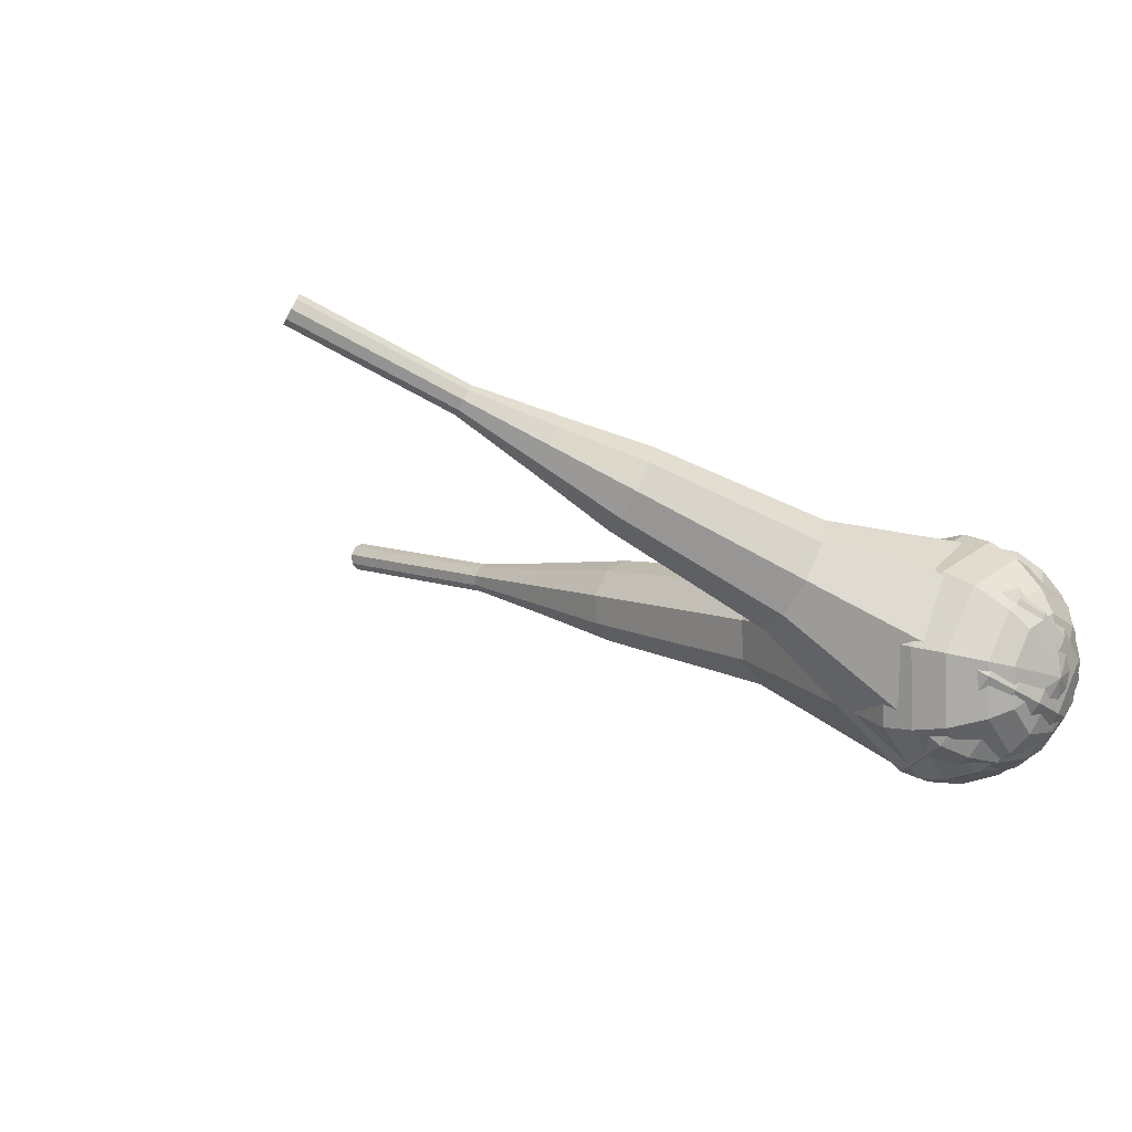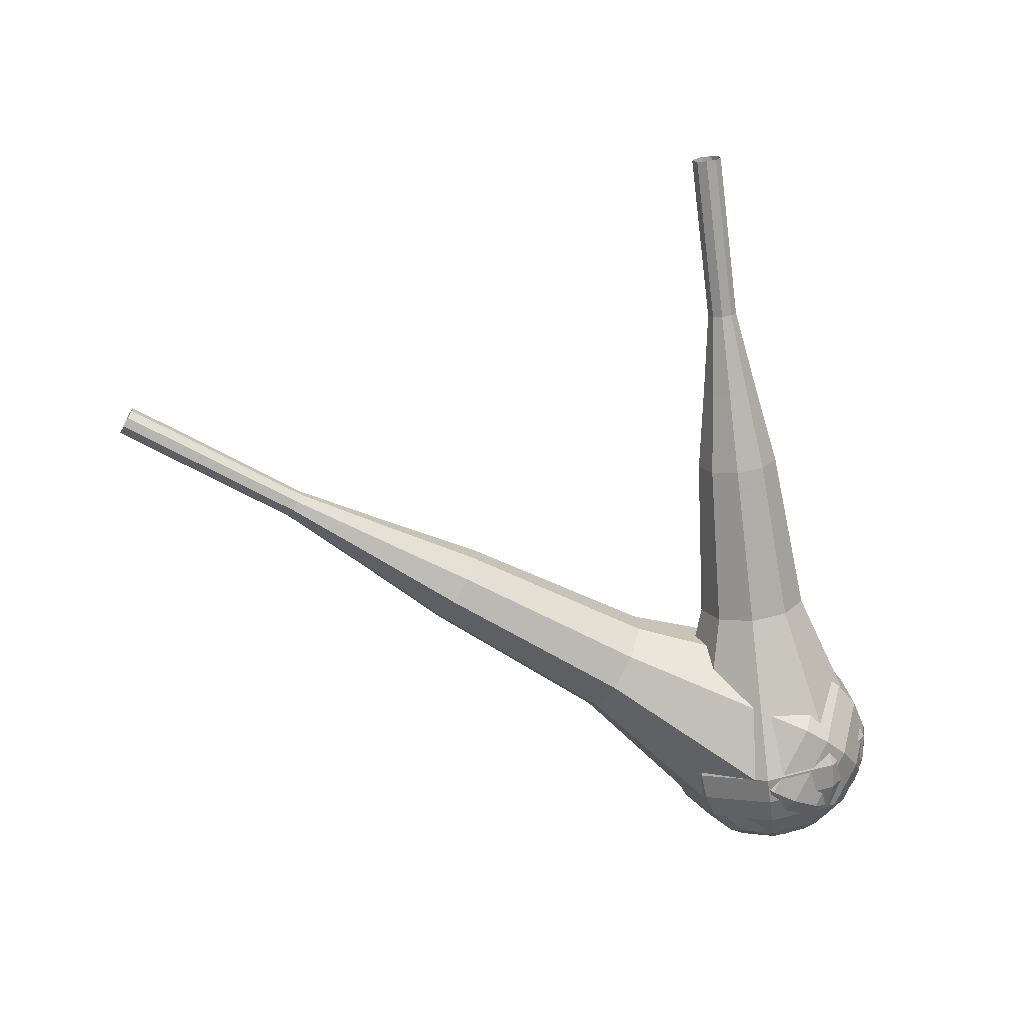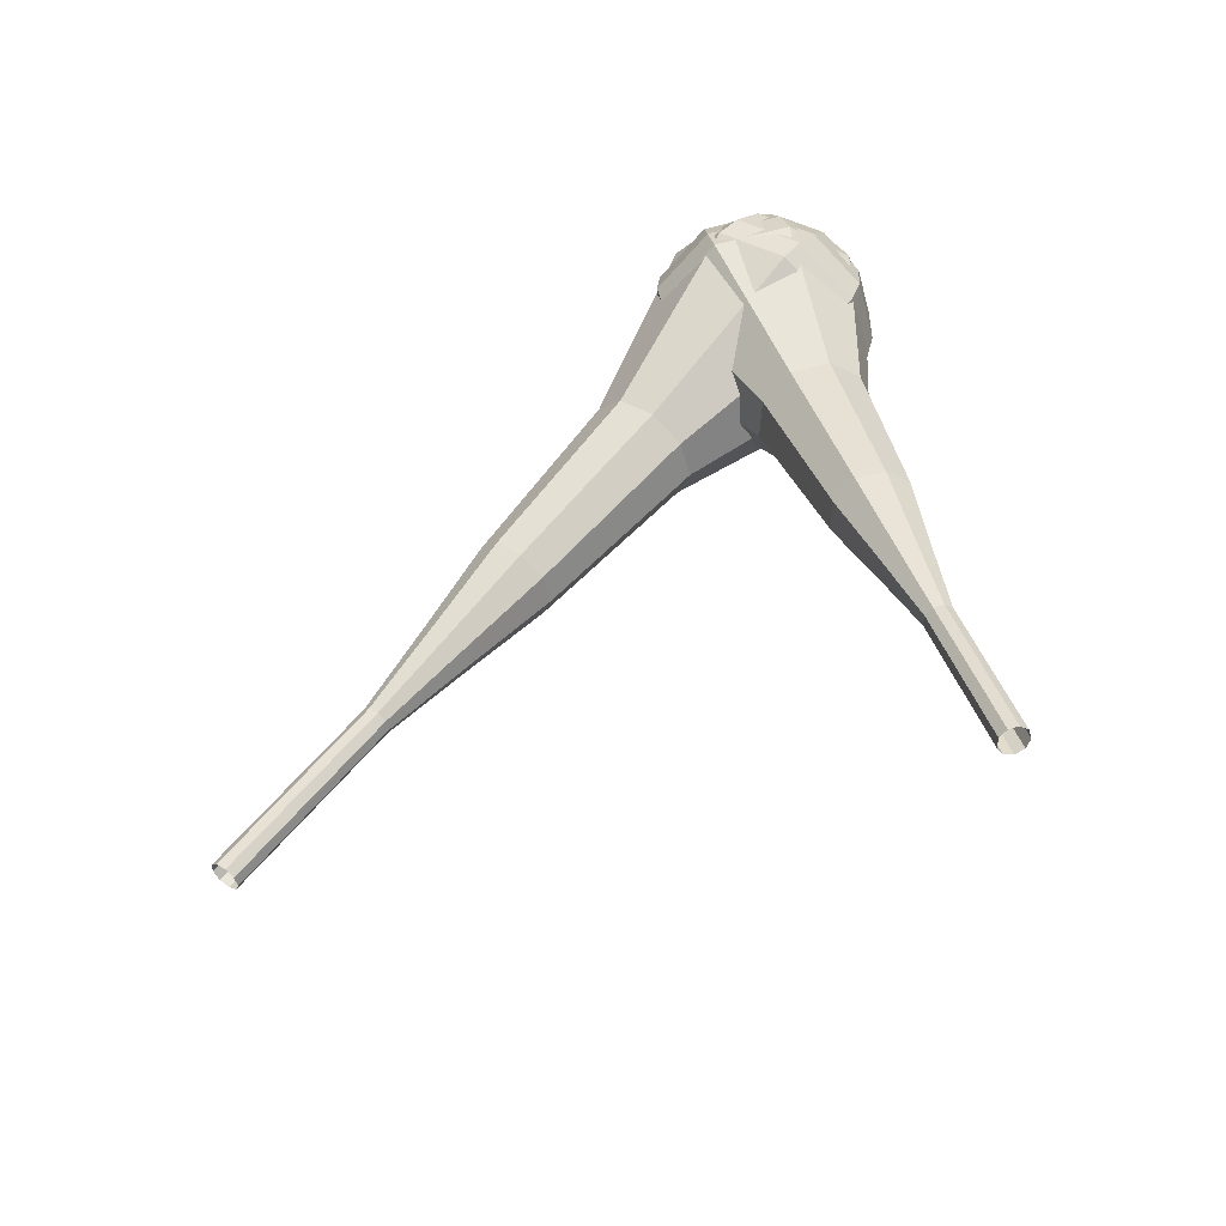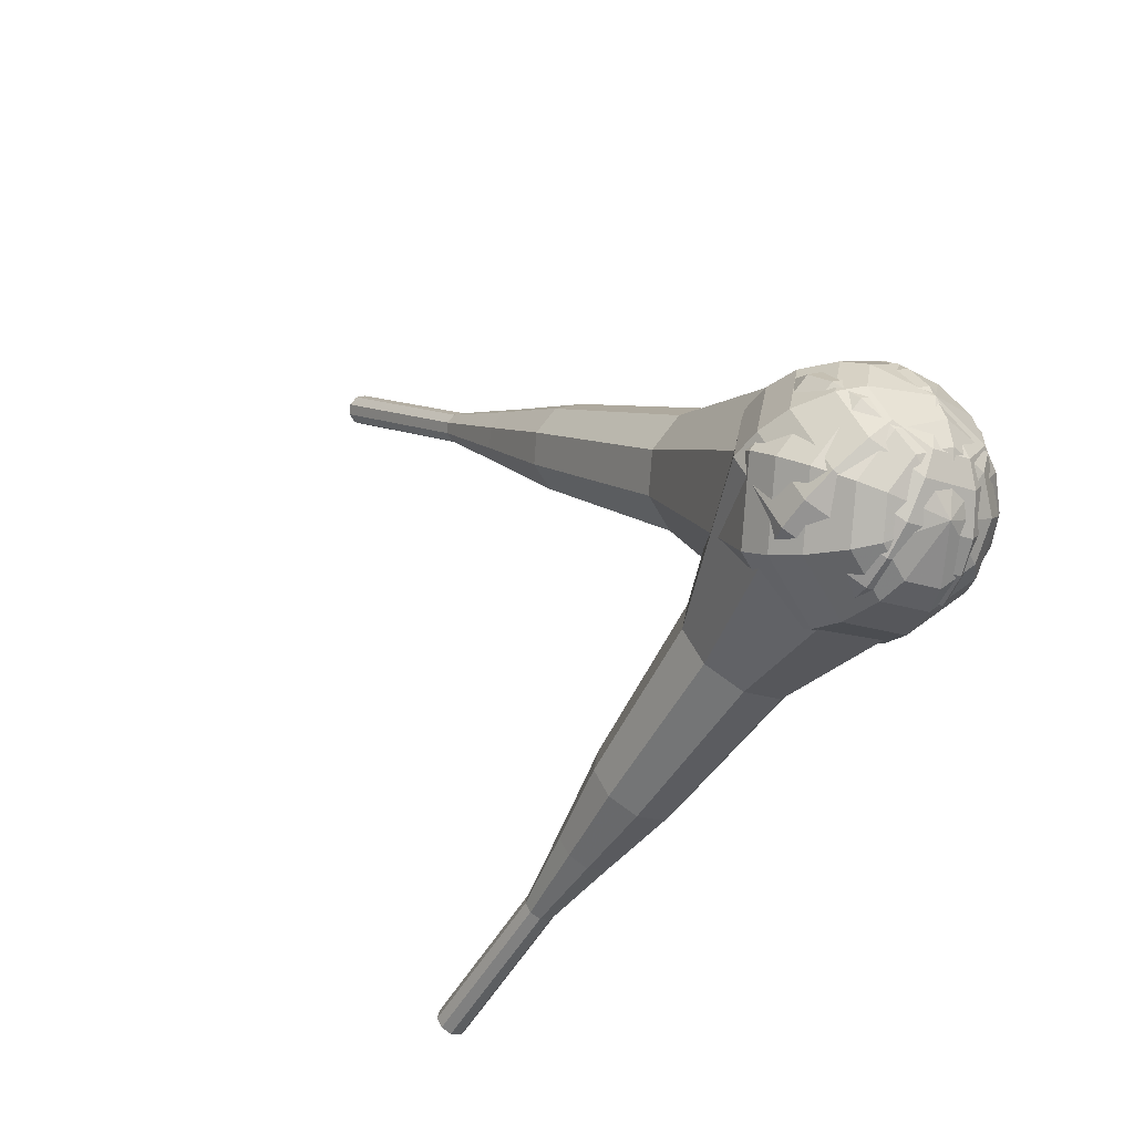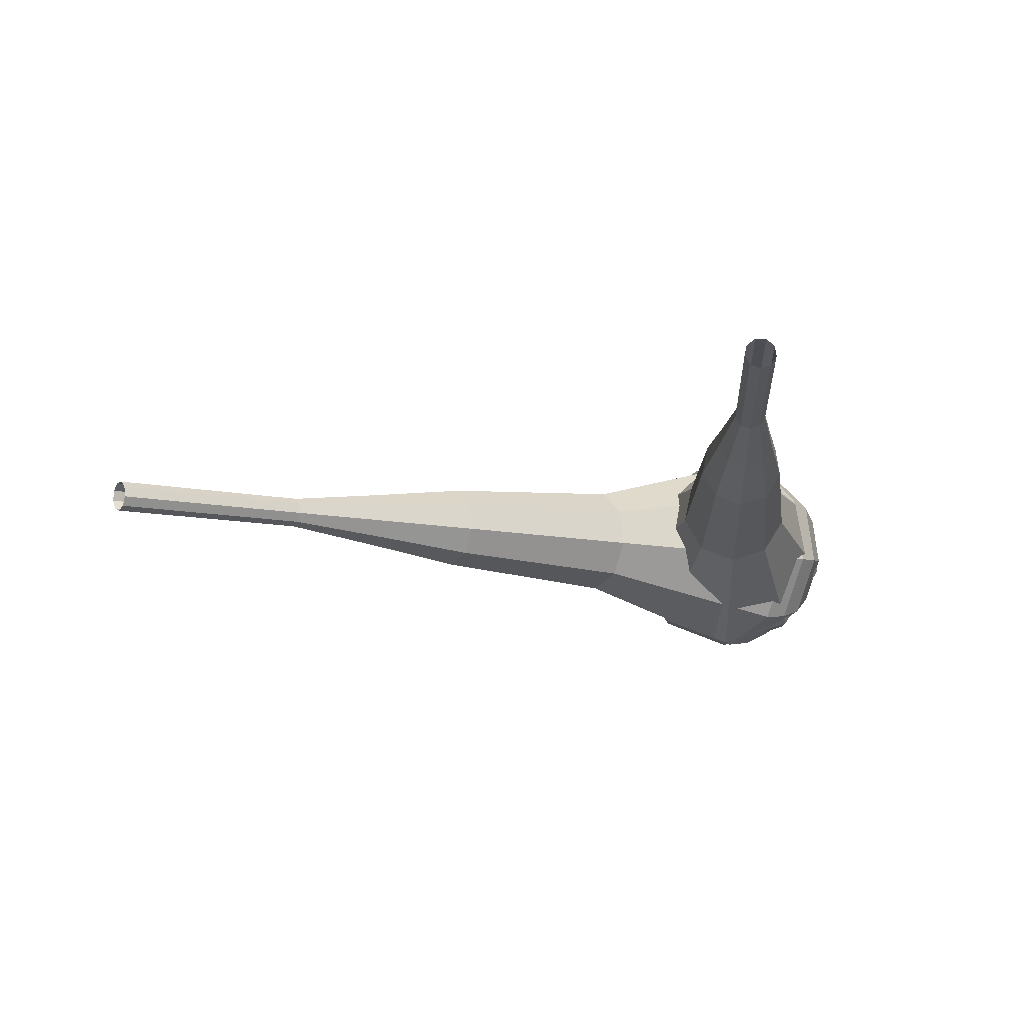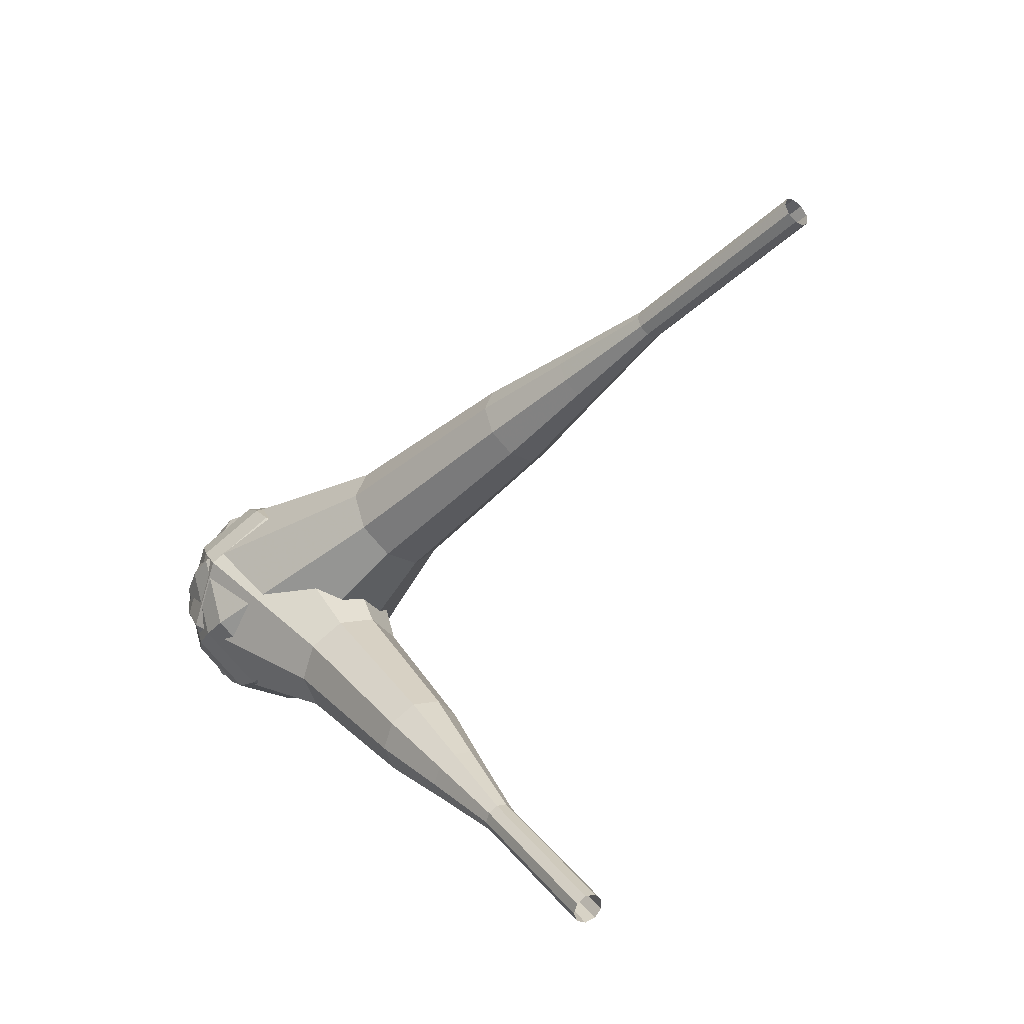
<metadata>
{"format":"obj","ext":"obj","renderer":"f3d","projection":"perspective","resolution":1024,"background":"white","views":[{"elev":-4.5,"azim":-115.3,"up":"+Y"},{"elev":-44.6,"azim":174.4,"up":"+Y"},{"elev":64.8,"azim":149.2,"up":"+Y"},{"elev":35.9,"azim":-115.4,"up":"+Z"},{"elev":9.1,"azim":169.3,"up":"+Y"},{"elev":-67.8,"azim":56.1,"up":"+Z"}]}
</metadata>
<code>
g tube1
v 177.5 159.1 98.31
v 177.4 158.8 97.71
v 177.3 158.2 97.39
v 177.5 157.5 97.5
v 177.8 157.1 97.99
v 178 157.2 98.63
v 178.1 157.6 99.11
v 178.1 158.3 99.22
v 177.8 158.9 98.9
v 177.5 159.1 98.31
v 171.5 157.9 100.8
v 171.3 157.7 100.2
v 171.2 157 99.85
v 171.4 156.4 99.96
v 171.7 156 100.5
v 171.9 156 101.1
v 172 156.5 101.6
v 172 157.2 101.7
v 171.7 157.7 101.4
v 171.5 157.9 100.8
v 165.4 156.8 103.2
v 165.2 156.5 102.6
v 165.2 155.9 102.3
v 165.3 155.3 102.4
v 165.6 154.9 102.9
v 165.8 154.9 103.5
v 165.9 155.4 104
v 165.9 156 104.1
v 165.6 156.6 103.8
v 165.4 156.8 103.2
v 159.1 156.5 105.7
v 158.8 156 104.6
v 158.7 154.9 104
v 159 153.6 104.2
v 159.5 152.9 105.1
v 160 153 106.3
v 160.2 153.9 107.2
v 160.1 155.1 107.4
v 159.6 156.2 106.8
v 159.1 156.5 105.7
v 152.8 156.3 108.2
v 152.3 155.5 106.5
v 152.3 153.8 105.6
v 152.7 152 105.9
v 153.5 150.9 107.3
v 154.2 151 109
v 154.5 152.3 110.4
v 154.3 154.2 110.7
v 153.6 155.8 109.8
v 152.8 156.3 108.2
v 140.5 155 113.1
v 139.8 153.9 110.8
v 139.7 151.7 109.6
v 140.3 149.2 110.1
v 141.4 147.7 111.9
v 142.3 147.9 114.3
v 142.7 149.6 116.1
v 142.4 152.2 116.5
v 141.5 154.3 115.3
v 140.5 155 113.1
v 127.6 156.4 118
v 126.2 154.3 113.5
v 126.1 149.8 111.1
v 127.3 144.9 112
v 129.4 141.9 115.6
v 131.2 142.2 120.4
v 132 145.8 124
v 131.4 150.8 124.9
v 129.7 155 122.5
v 127.6 156.4 118
v 126 155.8 118.7
v 124.6 153.8 114.4
v 124.5 149.4 112
v 125.7 144.7 112.8
v 127.6 141.8 116.4
v 129.4 142.1 121
v 130.2 145.5 124.5
v 129.7 150.4 125.3
v 128 154.5 123
v 126 155.8 118.7
v 124.4 154.7 119.4
v 123.1 153 115.5
v 123 149 113.4
v 124.1 144.8 114.2
v 125.9 142.2 117.3
v 127.5 142.5 121.4
v 128.2 145.5 124.6
v 127.7 149.9 125.3
v 126.2 153.5 123.3
v 124.4 154.7 119.4
v 123 152.9 120.1
v 122 151.6 117.1
v 121.9 148.6 115.5
v 122.8 145.3 116.1
v 124.1 143.3 118.5
v 125.3 143.6 121.7
v 125.9 145.9 124.1
v 125.5 149.2 124.6
v 124.3 152 123
v 123 152.9 120.1
v 122.3 151.5 120.4
v 121.6 150.5 118.3
v 121.6 148.3 117.1
v 122.2 145.9 117.5
v 123.2 144.4 119.3
v 124.1 144.6 121.6
v 124.5 146.3 123.3
v 124.2 148.7 123.7
v 123.3 150.8 122.6
v 122.3 151.5 120.4
v 122.1 147.7 120.8
v 122.1 147.7 120.8
v 122.1 147.7 120.8
v 122.1 147.7 120.8
v 122.1 147.7 120.8
v 122.1 147.7 120.8
v 122.1 147.7 120.8
v 122.1 147.7 120.8
v 122.1 147.7 120.8
v 122.1 147.7 120.8
f 1 2 12
f 12 11 1
f 2 3 13
f 13 12 2
f 3 4 14
f 14 13 3
f 4 5 15
f 15 14 4
f 5 6 16
f 16 15 5
f 6 7 17
f 17 16 6
f 7 8 18
f 18 17 7
f 8 9 19
f 19 18 8
f 9 10 20
f 20 19 9
f 11 12 22
f 22 21 11
f 12 13 23
f 23 22 12
f 13 14 24
f 24 23 13
f 14 15 25
f 25 24 14
f 15 16 26
f 26 25 15
f 16 17 27
f 27 26 16
f 17 18 28
f 28 27 17
f 18 19 29
f 29 28 18
f 19 20 30
f 30 29 19
f 21 22 32
f 32 31 21
f 22 23 33
f 33 32 22
f 23 24 34
f 34 33 23
f 24 25 35
f 35 34 24
f 25 26 36
f 36 35 25
f 26 27 37
f 37 36 26
f 27 28 38
f 38 37 27
f 28 29 39
f 39 38 28
f 29 30 40
f 40 39 29
f 31 32 42
f 42 41 31
f 32 33 43
f 43 42 32
f 33 34 44
f 44 43 33
f 34 35 45
f 45 44 34
f 35 36 46
f 46 45 35
f 36 37 47
f 47 46 36
f 37 38 48
f 48 47 37
f 38 39 49
f 49 48 38
f 39 40 50
f 50 49 39
f 41 42 52
f 52 51 41
f 42 43 53
f 53 52 42
f 43 44 54
f 54 53 43
f 44 45 55
f 55 54 44
f 45 46 56
f 56 55 45
f 46 47 57
f 57 56 46
f 47 48 58
f 58 57 47
f 48 49 59
f 59 58 48
f 49 50 60
f 60 59 49
f 51 52 62
f 62 61 51
f 52 53 63
f 63 62 52
f 53 54 64
f 64 63 53
f 54 55 65
f 65 64 54
f 55 56 66
f 66 65 55
f 56 57 67
f 67 66 56
f 57 58 68
f 68 67 57
f 58 59 69
f 69 68 58
f 59 60 70
f 70 69 59
f 61 62 72
f 72 71 61
f 62 63 73
f 73 72 62
f 63 64 74
f 74 73 63
f 64 65 75
f 75 74 64
f 65 66 76
f 76 75 65
f 66 67 77
f 77 76 66
f 67 68 78
f 78 77 67
f 68 69 79
f 79 78 68
f 69 70 80
f 80 79 69
f 71 72 82
f 82 81 71
f 72 73 83
f 83 82 72
f 73 74 84
f 84 83 73
f 74 75 85
f 85 84 74
f 75 76 86
f 86 85 75
f 76 77 87
f 87 86 76
f 77 78 88
f 88 87 77
f 78 79 89
f 89 88 78
f 79 80 90
f 90 89 79
f 81 82 92
f 92 91 81
f 82 83 93
f 93 92 82
f 83 84 94
f 94 93 83
f 84 85 95
f 95 94 84
f 85 86 96
f 96 95 85
f 86 87 97
f 97 96 86
f 87 88 98
f 98 97 87
f 88 89 99
f 99 98 88
f 89 90 100
f 100 99 89
f 91 92 102
f 102 101 91
f 92 93 103
f 103 102 92
f 93 94 104
f 104 103 93
f 94 95 105
f 105 104 94
f 95 96 106
f 106 105 95
f 96 97 107
f 107 106 96
f 97 98 108
f 108 107 97
f 98 99 109
f 109 108 98
f 99 100 110
f 110 109 99
f 101 102 112
f 112 111 101
f 102 103 113
f 113 112 102
f 103 104 114
f 114 113 103
f 104 105 115
f 115 114 104
f 105 106 116
f 116 115 105
f 106 107 117
f 117 116 106
f 107 108 118
f 118 117 107
f 108 109 119
f 119 118 108
f 109 110 120
f 120 119 109
v 137.6 169.1 79.5
v 137.6 168.5 79.19
v 138 168 79.02
v 138.7 167.8 79.08
v 139.2 168 79.33
v 139.5 168.6 79.67
v 139.3 169.2 79.93
v 138.7 169.6 79.99
v 138.1 169.5 79.82
v 137.6 169.1 79.5
v 136.4 166.7 84.32
v 136.4 166.1 84
v 136.8 165.5 83.83
v 137.5 165.3 83.89
v 138.1 165.6 84.15
v 138.3 166.1 84.48
v 138.1 166.7 84.74
v 137.6 167.1 84.8
v 136.9 167.1 84.63
v 136.4 166.7 84.32
v 135.2 164.2 89.13
v 135.2 163.6 88.81
v 135.6 163.1 88.64
v 136.3 162.9 88.7
v 136.9 163.1 88.96
v 137.1 163.6 89.3
v 136.9 164.2 89.56
v 136.4 164.6 89.61
v 135.7 164.6 89.45
v 135.2 164.2 89.13
v 133.3 162.1 93.94
v 133.2 161 93.34
v 134 160 93.03
v 135.2 159.6 93.14
v 136.3 160 93.62
v 136.8 161.1 94.26
v 136.4 162.2 94.74
v 135.4 162.9 94.85
v 134.1 162.9 94.54
v 133.3 162.1 93.94
v 131.2 160.1 98.75
v 131.1 158.4 97.86
v 132.3 156.9 97.38
v 134.1 156.3 97.55
v 135.8 157 98.28
v 136.5 158.5 99.23
v 136 160.1 99.96
v 134.4 161.2 100.1
v 132.5 161.2 99.65
v 131.2 160.1 98.75
v 128 155.6 108.4
v 127.9 153.3 107.2
v 129.4 151.3 106.6
v 131.8 150.6 106.8
v 134.1 151.4 107.7
v 135 153.4 109
v 134.3 155.7 110
v 132.2 157.1 110.2
v 129.7 157.1 109.6
v 128 155.6 108.4
v 122.2 152.3 118
v 122 147.7 115.6
v 125 143.8 114.3
v 129.9 142.3 114.8
v 134.4 143.9 116.7
v 136.3 147.9 119.3
v 134.8 152.5 121.2
v 130.6 155.3 121.7
v 125.7 155.3 120.4
v 122.2 152.3 118
v 122.1 151.3 119.6
v 121.8 146.9 117.3
v 124.8 143.1 116.1
v 129.5 141.7 116.5
v 133.8 143.3 118.4
v 135.7 147.1 120.9
v 134.2 151.5 122.7
v 130.2 154.3 123.2
v 125.4 154.2 121.9
v 122.1 151.3 119.6
v 122.3 150.2 121.3
v 122.1 146.2 119.2
v 124.8 142.8 118.1
v 129 141.5 118.5
v 132.8 142.9 120.2
v 134.5 146.4 122.4
v 133.2 150.3 124
v 129.6 152.8 124.4
v 125.3 152.8 123.3
v 122.3 150.2 121.3
v 123.3 148.7 122.9
v 123.2 145.7 121.3
v 125.2 143 120.5
v 128.4 142.1 120.8
v 131.3 143.1 122.1
v 132.6 145.8 123.7
v 131.6 148.8 125
v 128.9 150.7 125.3
v 125.6 150.6 124.5
v 123.3 148.7 122.9
v 124.3 147.7 123.7
v 124.2 145.5 122.6
v 125.7 143.6 121.9
v 128 142.8 122.2
v 130.2 143.6 123.1
v 131.1 145.6 124.3
v 130.4 147.7 125.3
v 128.4 149.2 125.5
v 126 149.1 124.9
v 124.3 147.7 123.7
v 127.4 145.7 124.5
v 127.4 145.7 124.5
v 127.4 145.7 124.5
v 127.4 145.7 124.5
v 127.4 145.7 124.5
v 127.4 145.7 124.5
v 127.4 145.7 124.5
v 127.4 145.7 124.5
v 127.4 145.7 124.5
v 127.4 145.7 124.5
f 121 122 132
f 132 131 121
f 122 123 133
f 133 132 122
f 123 124 134
f 134 133 123
f 124 125 135
f 135 134 124
f 125 126 136
f 136 135 125
f 126 127 137
f 137 136 126
f 127 128 138
f 138 137 127
f 128 129 139
f 139 138 128
f 129 130 140
f 140 139 129
f 131 132 142
f 142 141 131
f 132 133 143
f 143 142 132
f 133 134 144
f 144 143 133
f 134 135 145
f 145 144 134
f 135 136 146
f 146 145 135
f 136 137 147
f 147 146 136
f 137 138 148
f 148 147 137
f 138 139 149
f 149 148 138
f 139 140 150
f 150 149 139
f 141 142 152
f 152 151 141
f 142 143 153
f 153 152 142
f 143 144 154
f 154 153 143
f 144 145 155
f 155 154 144
f 145 146 156
f 156 155 145
f 146 147 157
f 157 156 146
f 147 148 158
f 158 157 147
f 148 149 159
f 159 158 148
f 149 150 160
f 160 159 149
f 151 152 162
f 162 161 151
f 152 153 163
f 163 162 152
f 153 154 164
f 164 163 153
f 154 155 165
f 165 164 154
f 155 156 166
f 166 165 155
f 156 157 167
f 167 166 156
f 157 158 168
f 168 167 157
f 158 159 169
f 169 168 158
f 159 160 170
f 170 169 159
f 161 162 172
f 172 171 161
f 162 163 173
f 173 172 162
f 163 164 174
f 174 173 163
f 164 165 175
f 175 174 164
f 165 166 176
f 176 175 165
f 166 167 177
f 177 176 166
f 167 168 178
f 178 177 167
f 168 169 179
f 179 178 168
f 169 170 180
f 180 179 169
f 171 172 182
f 182 181 171
f 172 173 183
f 183 182 172
f 173 174 184
f 184 183 173
f 174 175 185
f 185 184 174
f 175 176 186
f 186 185 175
f 176 177 187
f 187 186 176
f 177 178 188
f 188 187 177
f 178 179 189
f 189 188 178
f 179 180 190
f 190 189 179
f 181 182 192
f 192 191 181
f 182 183 193
f 193 192 182
f 183 184 194
f 194 193 183
f 184 185 195
f 195 194 184
f 185 186 196
f 196 195 185
f 186 187 197
f 197 196 186
f 187 188 198
f 198 197 187
f 188 189 199
f 199 198 188
f 189 190 200
f 200 199 189
f 191 192 202
f 202 201 191
f 192 193 203
f 203 202 192
f 193 194 204
f 204 203 193
f 194 195 205
f 205 204 194
f 195 196 206
f 206 205 195
f 196 197 207
f 207 206 196
f 197 198 208
f 208 207 197
f 198 199 209
f 209 208 198
f 199 200 210
f 210 209 199
f 201 202 212
f 212 211 201
f 202 203 213
f 213 212 202
f 203 204 214
f 214 213 203
f 204 205 215
f 215 214 204
f 205 206 216
f 216 215 205
f 206 207 217
f 217 216 206
f 207 208 218
f 218 217 207
f 208 209 219
f 219 218 208
f 209 210 220
f 220 219 209
f 211 212 222
f 222 221 211
f 212 213 223
f 223 222 212
f 213 214 224
f 224 223 213
f 214 215 225
f 225 224 214
f 215 216 226
f 226 225 215
f 216 217 227
f 227 226 216
f 217 218 228
f 228 227 217
f 218 219 229
f 229 228 218
f 219 220 230
f 230 229 219
f 221 222 232
f 232 231 221
f 222 223 233
f 233 232 222
f 223 224 234
f 234 233 223
f 224 225 235
f 235 234 224
f 225 226 236
f 236 235 225
f 226 227 237
f 237 236 226
f 227 228 238
f 238 237 227
f 228 229 239
f 239 238 228
f 229 230 240
f 240 239 229
g

</code>
